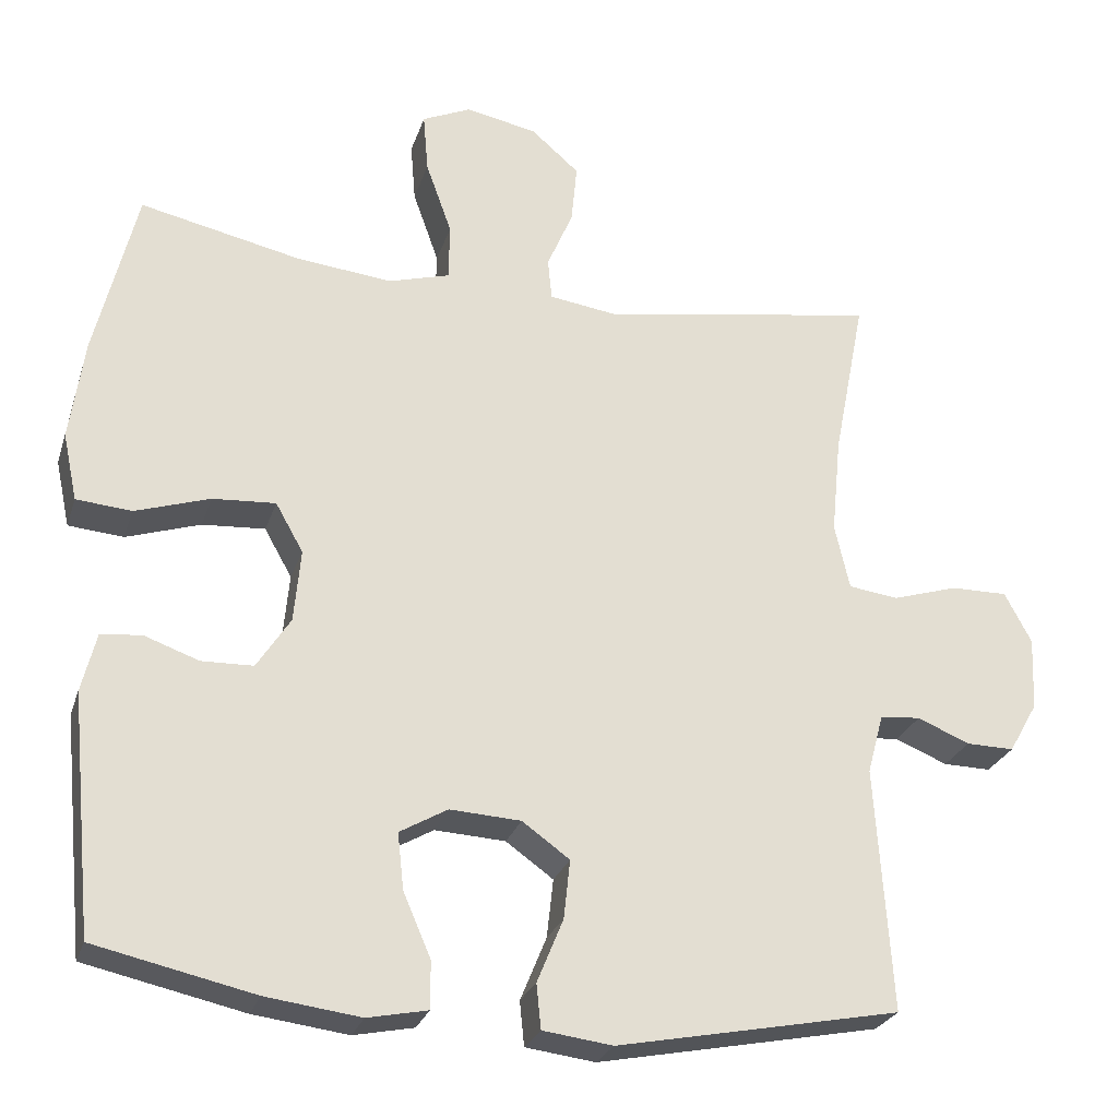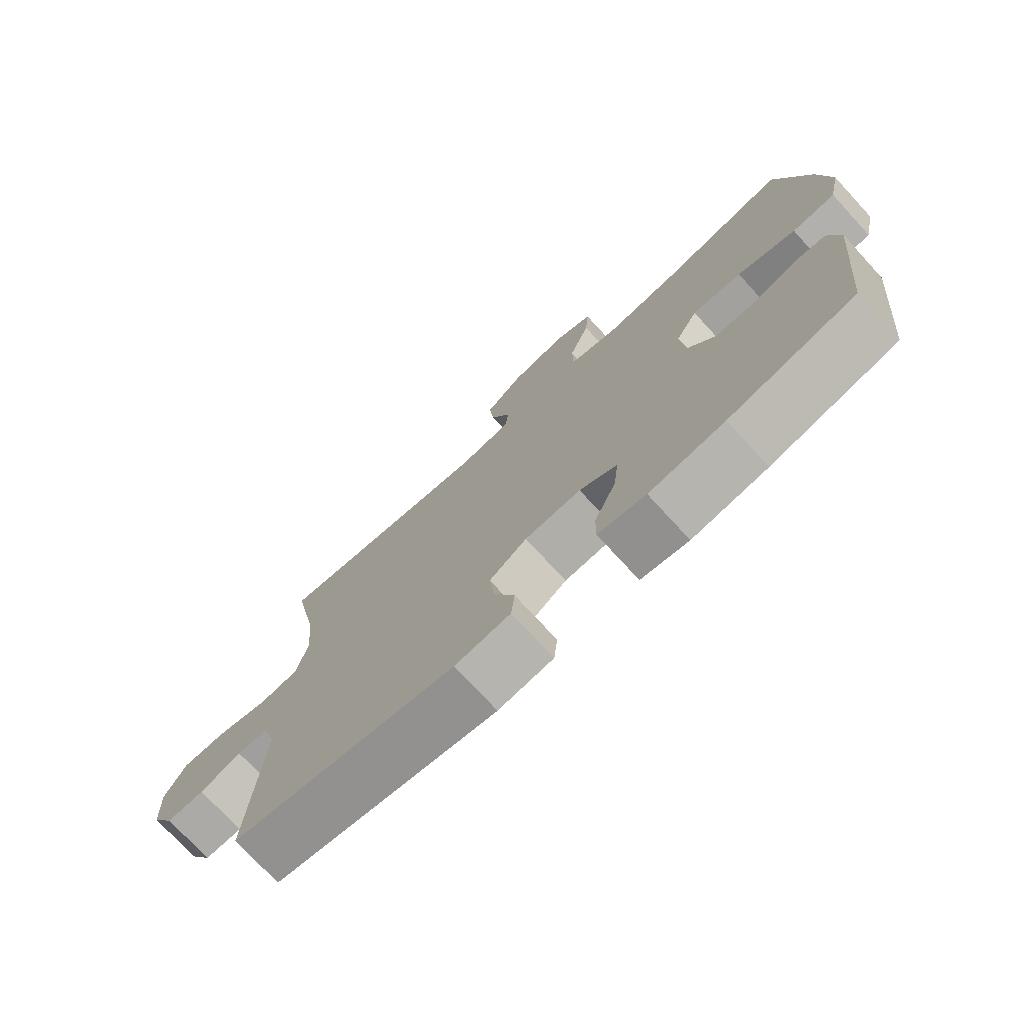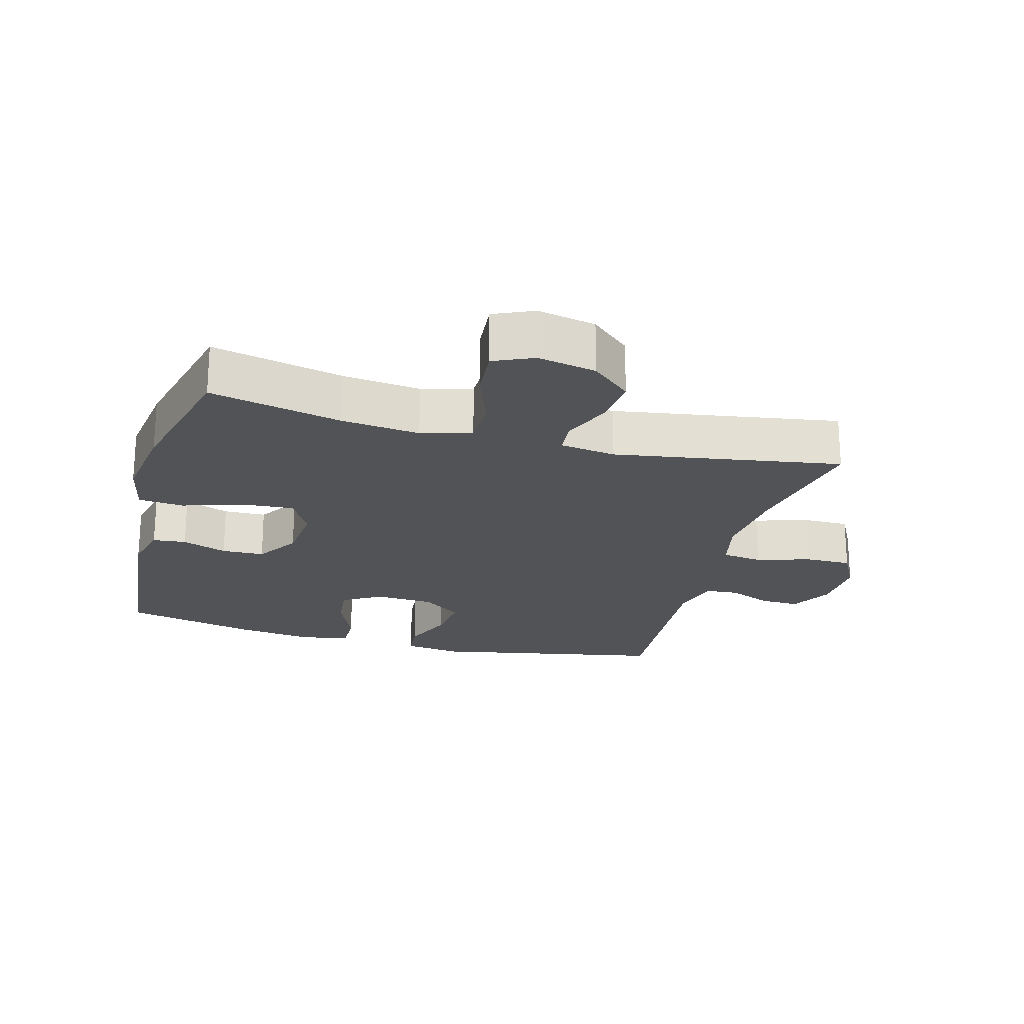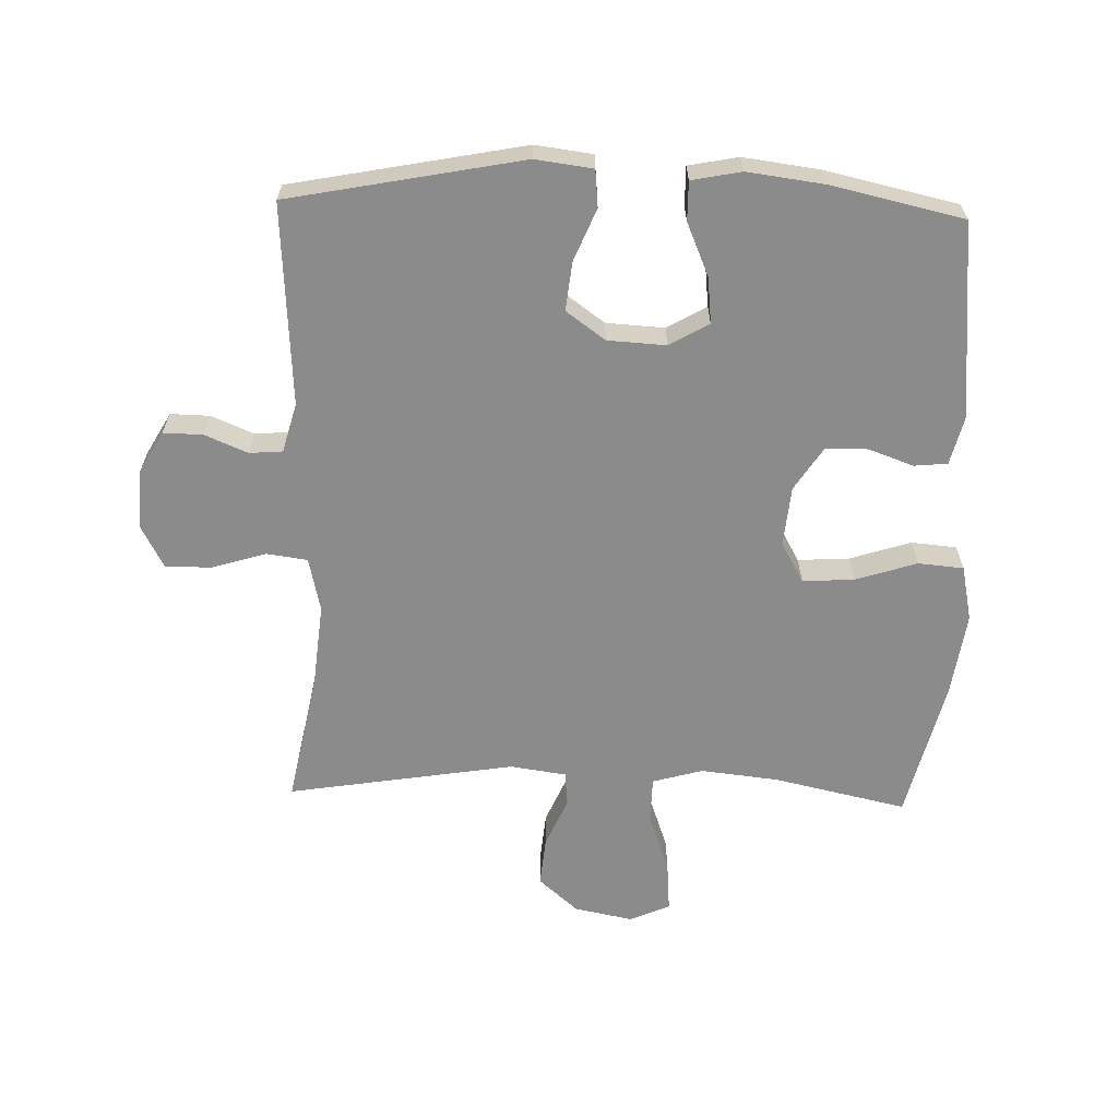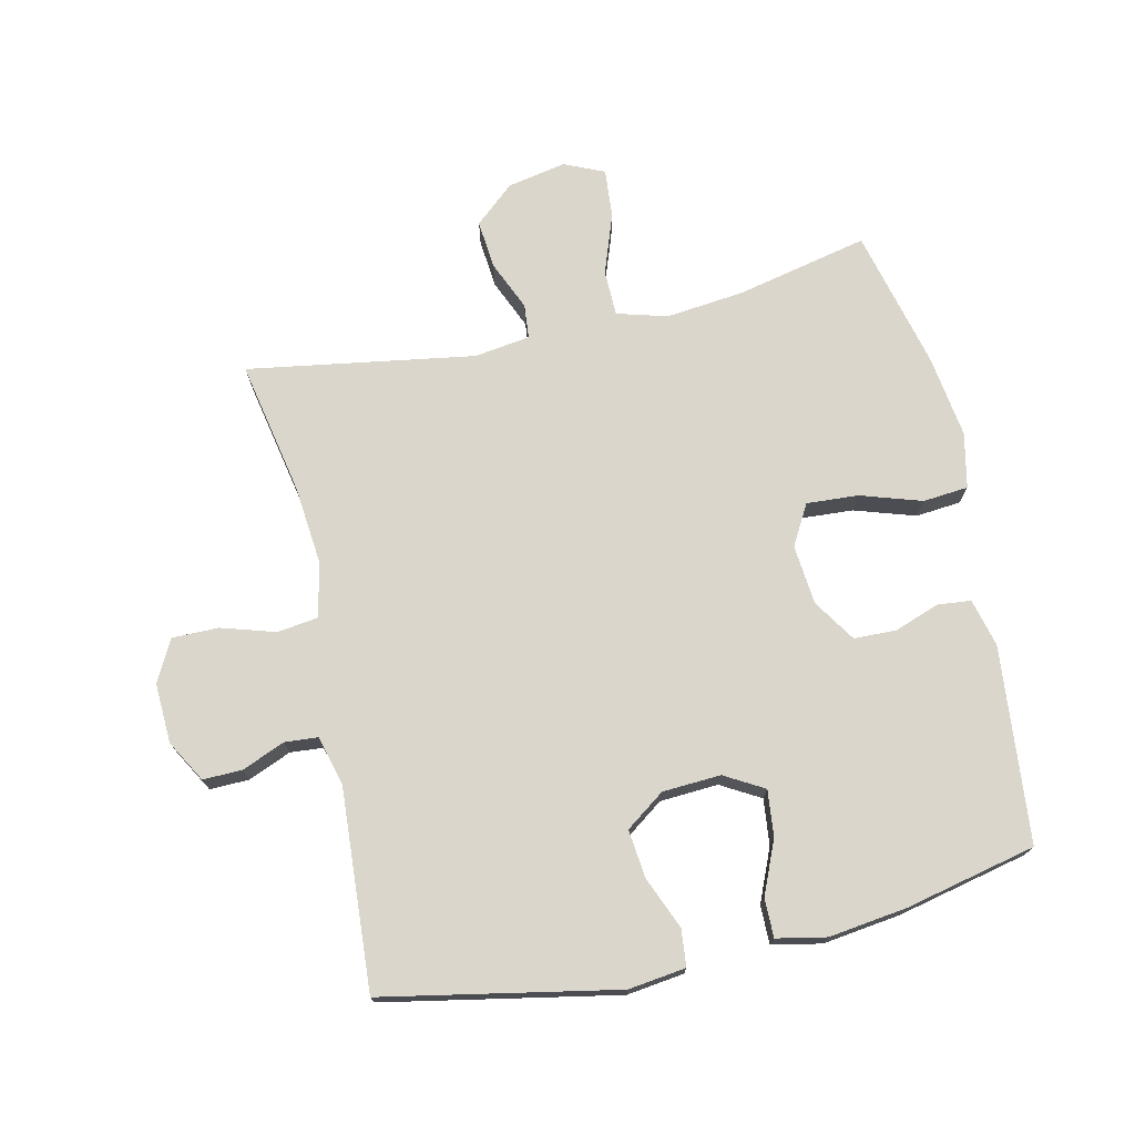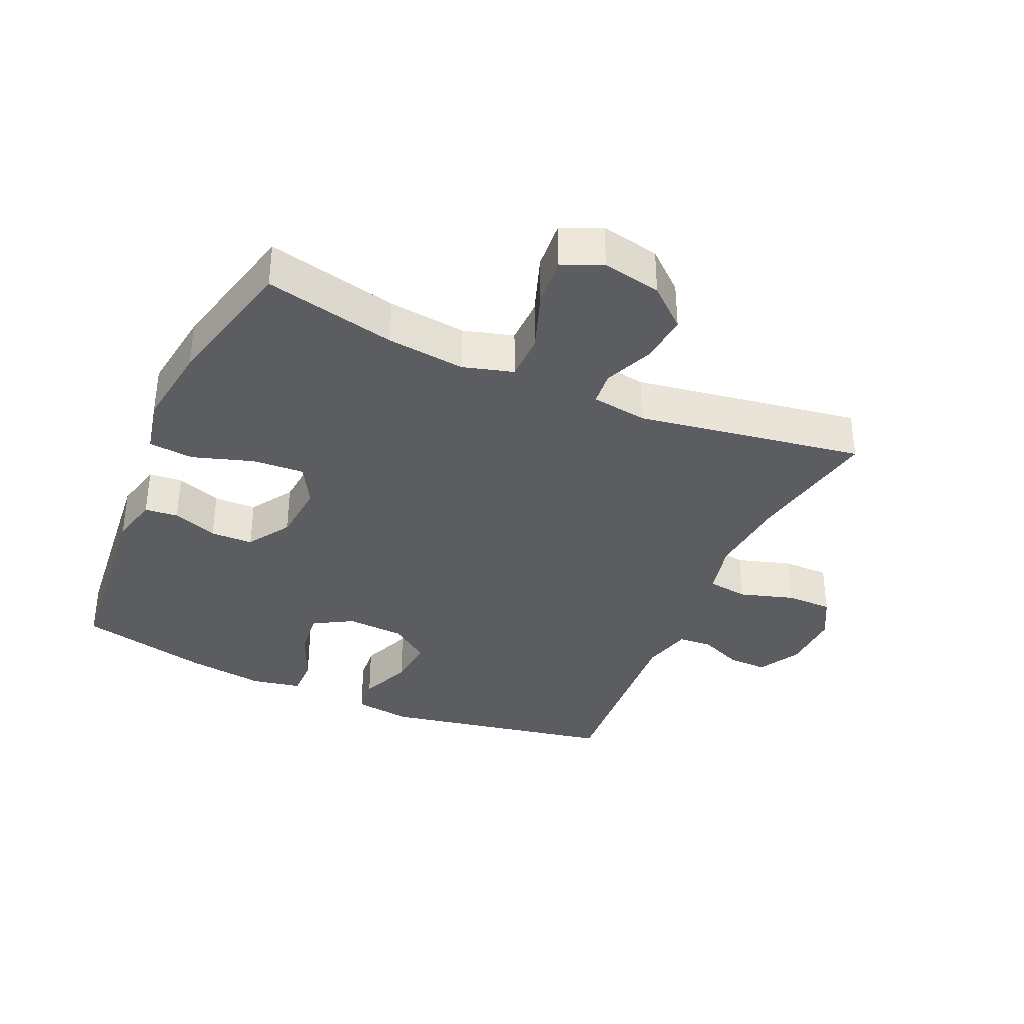
<metadata>
{"format":"obj","ext":"obj","renderer":"f3d","projection":"perspective","resolution":1024,"background":"white","views":[{"elev":-26.0,"azim":-16.1,"up":"+Z"},{"elev":-75.0,"azim":-137.4,"up":"+Z"},{"elev":-22.2,"azim":-15.2,"up":"+Y"},{"elev":-63.9,"azim":178.3,"up":"+Y"},{"elev":73.5,"azim":167.3,"up":"+Y"},{"elev":-36.4,"azim":-23.9,"up":"+Y"}]}
</metadata>
<code>
o path6510
v -0.5745 0.0375 0.2719
v -0.5932 0.0375 0.1398
v -0.5746 0.0375 0.05273
v -0.503 0.0375 0.04639
v -0.4066 0.0375 0.07739
v -0.3248 0.0375 0.08264
v -0.2889 0.0375 0.01921
v -0.2976 0.0375 -0.07514
v -0.3413 0.0375 -0.1425
v -0.4084 0.0375 -0.1442
v -0.4792 0.0375 -0.1188
v -0.5319 0.0375 -0.1242
v -0.5508 0.0375 -0.2003
v -0.5206 0.0375 -0.5095
v -0.3135 0.0375 -0.5557
v -0.1904 0.0375 -0.5717
v -0.1123 0.0375 -0.556
v -0.1129 0.0375 -0.4949
v -0.1486 0.0375 -0.4116
v -0.1566 0.0375 -0.3387
v -0.09458 0.0375 -0.303
v -0.002419 0.0375 -0.3083
v 0.05928 0.0375 -0.3525
v 0.05095 0.0375 -0.4289
v 0.01701 0.0375 -0.5114
v 0.02288 0.0375 -0.5693
v 0.1134 0.0375 -0.581
v 0.4813 0.0375 -0.5095
v 0.4602 0.0375 -0.1919
v 0.4812 0.0375 -0.1143
v 0.5334 0.0375 -0.1101
v 0.6013 0.0375 -0.1383
v 0.6634 0.0375 -0.1394
v 0.7008 0.0375 -0.07381
v 0.7049 0.0375 0.02066
v 0.67 0.0375 0.08656
v 0.5966 0.0375 0.0861
v 0.5113 0.0375 0.06003
v 0.4471 0.0375 0.06867
v 0.4278 0.0375 0.1535
v 0.4402 0.0375 0.2808
v 0.4813 0.0375 0.4922
v 0.1227 0.0375 0.4341
v 0.03474 0.0375 0.4468
v 0.02963 0.0375 0.5006
v 0.06302 0.0375 0.5785
v 0.0704 0.0375 0.6558
v 0.008038 0.0375 0.7101
v -0.08473 0.0375 0.7284
v -0.1478 0.0375 0.7002
v -0.1414 0.0375 0.6232
v -0.1077 0.0375 0.5285
v -0.109 0.0375 0.4555
v -0.1886 0.0375 0.433
v -0.3125 0.0375 0.4464
v -0.5206 0.0375 0.4922
v -0.5745 -0.0375 0.2719
v -0.5932 -0.0375 0.1398
v -0.5746 -0.0375 0.05273
v -0.503 -0.0375 0.04639
v -0.4066 -0.0375 0.07739
v -0.3248 -0.0375 0.08264
v -0.2889 -0.0375 0.01921
v -0.2976 -0.0375 -0.07514
v -0.3413 -0.0375 -0.1425
v -0.4084 -0.0375 -0.1442
v -0.4792 -0.0375 -0.1188
v -0.5319 -0.0375 -0.1242
v -0.5508 -0.0375 -0.2003
v -0.5206 -0.0375 -0.5095
v -0.3135 -0.0375 -0.5557
v -0.1904 -0.0375 -0.5717
v -0.1123 -0.0375 -0.556
v -0.1129 -0.0375 -0.4949
v -0.1486 -0.0375 -0.4116
v -0.1566 -0.0375 -0.3387
v -0.09458 -0.0375 -0.303
v -0.002419 -0.0375 -0.3083
v 0.05928 -0.0375 -0.3525
v 0.05095 -0.0375 -0.4289
v 0.01701 -0.0375 -0.5114
v 0.02288 -0.0375 -0.5693
v 0.1134 -0.0375 -0.581
v 0.4813 -0.0375 -0.5095
v 0.4602 -0.0375 -0.1919
v 0.4812 -0.0375 -0.1143
v 0.5334 -0.0375 -0.1101
v 0.6013 -0.0375 -0.1383
v 0.6634 -0.0375 -0.1394
v 0.7008 -0.0375 -0.07381
v 0.7049 -0.0375 0.02066
v 0.67 -0.0375 0.08656
v 0.5966 -0.0375 0.0861
v 0.5113 -0.0375 0.06003
v 0.4471 -0.0375 0.06867
v 0.4278 -0.0375 0.1535
v 0.4402 -0.0375 0.2808
v 0.4813 -0.0375 0.4922
v 0.1227 -0.0375 0.4341
v 0.03474 -0.0375 0.4468
v 0.02963 -0.0375 0.5006
v 0.06302 -0.0375 0.5785
v 0.0704 -0.0375 0.6558
v 0.008038 -0.0375 0.7101
v -0.08473 -0.0375 0.7284
v -0.1478 -0.0375 0.7002
v -0.1414 -0.0375 0.6232
v -0.1077 -0.0375 0.5285
v -0.109 -0.0375 0.4555
v -0.1886 -0.0375 0.433
v -0.3125 -0.0375 0.4464
v -0.5206 -0.0375 0.4922
v 0.02288 0.0375 -0.5693
v 0.02288 0.0375 -0.5693
v 0.1134 0.0375 -0.581
v -0.3135 0.0375 -0.5557
v -0.1904 0.0375 -0.5717
v -0.1123 0.0375 -0.556
v -0.1123 0.0375 -0.556
v 0.01701 0.0375 -0.5114
v -0.1129 0.0375 -0.4949
v -0.5206 0.0375 -0.5095
v -0.5206 0.0375 -0.5095
v 0.4813 0.0375 -0.5095
v 0.4813 0.0375 -0.5095
v 0.05095 0.0375 -0.4289
v -0.1486 0.0375 -0.4116
v 0.05928 0.0375 -0.3525
v 0.05928 0.0375 -0.3525
v -0.1566 0.0375 -0.3387
v -0.1566 0.0375 -0.3387
v -0.002419 0.0375 -0.3083
v -0.09458 0.0375 -0.303
v -0.5508 0.0375 -0.2003
v 0.4602 0.0375 -0.1919
v -0.5319 0.0375 -0.1242
v -0.5319 0.0375 -0.1242
v -0.3413 0.0375 -0.1425
v -0.4084 0.0375 -0.1442
v 0.4812 0.0375 -0.1143
v 0.4812 0.0375 -0.1143
v -0.4792 0.0375 -0.1188
v -0.2976 0.0375 -0.07514
v 0.6013 0.0375 -0.1383
v 0.6634 0.0375 -0.1394
v 0.6634 0.0375 -0.1394
v 0.7008 0.0375 -0.07381
v 0.5334 0.0375 -0.1101
v -0.2889 0.0375 0.01921
v 0.7049 0.0375 0.02066
v -0.3248 0.0375 0.08264
v -0.3248 0.0375 0.08264
v 0.67 0.0375 0.08656
v 0.67 0.0375 0.08656
v -0.5746 0.0375 0.05273
v -0.5746 0.0375 0.05273
v -0.503 0.0375 0.04639
v -0.4066 0.0375 0.07739
v -0.5932 0.0375 0.1398
v 0.5113 0.0375 0.06003
v 0.4471 0.0375 0.06867
v 0.4471 0.0375 0.06867
v 0.5966 0.0375 0.0861
v 0.4278 0.0375 0.1535
v -0.5745 0.0375 0.2719
v 0.4402 0.0375 0.2808
v -0.1886 0.0375 0.433
v -0.3125 0.0375 0.4464
v -0.109 0.0375 0.4555
v -0.109 0.0375 0.4555
v 0.1227 0.0375 0.4341
v 0.03474 0.0375 0.4468
v 0.03474 0.0375 0.4468
v 0.02963 0.0375 0.5006
v -0.1077 0.0375 0.5285
v -0.5206 0.0375 0.4922
v -0.5206 0.0375 0.4922
v 0.4813 0.0375 0.4922
v 0.4813 0.0375 0.4922
v 0.06302 0.0375 0.5785
v -0.1414 0.0375 0.6232
v 0.0704 0.0375 0.6558
v -0.1478 0.0375 0.7002
v -0.1478 0.0375 0.7002
v 0.008038 0.0375 0.7101
v -0.08473 0.0375 0.7284
v 0.02288 -0.0375 -0.5693
v 0.02288 -0.0375 -0.5693
v 0.1134 -0.0375 -0.581
v -0.3135 -0.0375 -0.5557
v -0.1904 -0.0375 -0.5717
v -0.1123 -0.0375 -0.556
v -0.1123 -0.0375 -0.556
v 0.01701 -0.0375 -0.5114
v -0.1129 -0.0375 -0.4949
v -0.5206 -0.0375 -0.5095
v -0.5206 -0.0375 -0.5095
v 0.4813 -0.0375 -0.5095
v 0.4813 -0.0375 -0.5095
v 0.05095 -0.0375 -0.4289
v -0.1486 -0.0375 -0.4116
v 0.05928 -0.0375 -0.3525
v 0.05928 -0.0375 -0.3525
v -0.1566 -0.0375 -0.3387
v -0.1566 -0.0375 -0.3387
v -0.002419 -0.0375 -0.3083
v -0.09458 -0.0375 -0.303
v -0.5508 -0.0375 -0.2003
v 0.4602 -0.0375 -0.1919
v -0.5319 -0.0375 -0.1242
v -0.5319 -0.0375 -0.1242
v -0.3413 -0.0375 -0.1425
v -0.4084 -0.0375 -0.1442
v 0.4812 -0.0375 -0.1143
v 0.4812 -0.0375 -0.1143
v -0.4792 -0.0375 -0.1188
v -0.2976 -0.0375 -0.07514
v 0.6013 -0.0375 -0.1383
v 0.6634 -0.0375 -0.1394
v 0.6634 -0.0375 -0.1394
v 0.7008 -0.0375 -0.07381
v 0.5334 -0.0375 -0.1101
v -0.2889 -0.0375 0.01921
v 0.7049 -0.0375 0.02066
v -0.3248 -0.0375 0.08264
v -0.3248 -0.0375 0.08264
v 0.67 -0.0375 0.08656
v 0.67 -0.0375 0.08656
v -0.5746 -0.0375 0.05273
v -0.5746 -0.0375 0.05273
v -0.503 -0.0375 0.04639
v -0.4066 -0.0375 0.07739
v -0.5932 -0.0375 0.1398
v 0.5113 -0.0375 0.06003
v 0.4471 -0.0375 0.06867
v 0.4471 -0.0375 0.06867
v 0.5966 -0.0375 0.0861
v 0.4278 -0.0375 0.1535
v -0.5745 -0.0375 0.2719
v 0.4402 -0.0375 0.2808
v -0.1886 -0.0375 0.433
v -0.3125 -0.0375 0.4464
v -0.109 -0.0375 0.4555
v -0.109 -0.0375 0.4555
v 0.1227 -0.0375 0.4341
v 0.03474 -0.0375 0.4468
v 0.03474 -0.0375 0.4468
v 0.02963 -0.0375 0.5006
v -0.1077 -0.0375 0.5285
v -0.5206 -0.0375 0.4922
v -0.5206 -0.0375 0.4922
v 0.4813 -0.0375 0.4922
v 0.4813 -0.0375 0.4922
v 0.06302 -0.0375 0.5785
v -0.1414 -0.0375 0.6232
v 0.0704 -0.0375 0.6558
v -0.1478 -0.0375 0.7002
v -0.1478 -0.0375 0.7002
v 0.008038 -0.0375 0.7101
v -0.08473 -0.0375 0.7284
f 232 233 231
f 248 254 249
f 202 209 206
f 231 233 229
f 212 207 217
f 213 190 212
f 191 201 190
f 214 222 234
f 192 195 191
f 217 207 223
f 249 254 255
f 223 243 225
f 198 200 189
f 245 238 240
f 209 202 198
f 245 240 252
f 255 254 259
f 255 259 260
f 206 238 223
f 207 212 204
f 208 196 213
f 223 238 245
f 259 254 256
f 196 190 213
f 243 248 249
f 223 207 206
f 221 222 218
f 201 191 195
f 202 200 198
f 201 204 190
f 235 206 214
f 189 200 194
f 189 194 187
f 221 218 219
f 255 260 257
f 190 204 212
f 214 206 209
f 225 242 232
f 242 225 241
f 239 232 242
f 210 208 216
f 222 221 237
f 223 246 243
f 216 208 213
f 234 222 237
f 237 221 224
f 235 214 234
f 241 225 243
f 238 206 235
f 239 242 250
f 233 232 239
f 237 224 227
f 223 245 246
f 243 246 248
f 114 27 83 188
f 15 16 72 71
f 16 119 193 72
f 25 26 82 81
f 17 18 74 73
f 123 15 71 197
f 27 125 199 83
f 24 25 81 80
f 18 19 75 74
f 129 24 80 203
f 19 131 205 75
f 22 23 79 78
f 20 21 77 76
f 13 14 70 69
f 28 29 85 84
f 21 22 78 77
f 137 13 69 211
f 9 10 66 65
f 29 141 215 85
f 11 12 68 67
f 10 11 67 66
f 8 9 65 64
f 32 146 220 88
f 33 34 90 89
f 31 32 88 87
f 30 31 87 86
f 7 8 64 63
f 34 35 91 90
f 152 7 63 226
f 35 154 228 91
f 156 4 60 230
f 4 5 61 60
f 2 3 59 58
f 38 162 236 94
f 37 38 94 93
f 36 37 93 92
f 39 40 96 95
f 5 6 62 61
f 1 2 58 57
f 40 41 97 96
f 54 55 111 110
f 170 54 110 244
f 43 173 247 99
f 44 45 101 100
f 52 53 109 108
f 177 1 57 251
f 179 43 99 253
f 41 42 98 97
f 55 56 112 111
f 45 46 102 101
f 51 52 108 107
f 46 47 103 102
f 184 51 107 258
f 47 48 104 103
f 49 50 106 105
f 48 49 105 104
f 158 157 159
f 174 175 180
f 128 132 135
f 157 155 159
f 138 143 133
f 139 138 116
f 117 116 127
f 140 160 148
f 118 117 121
f 143 149 133
f 175 181 180
f 149 151 169
f 124 115 126
f 171 166 164
f 135 124 128
f 171 178 166
f 181 185 180
f 181 186 185
f 132 149 164
f 133 130 138
f 134 139 122
f 149 171 164
f 185 182 180
f 122 139 116
f 169 175 174
f 149 132 133
f 147 144 148
f 127 121 117
f 128 124 126
f 127 116 130
f 161 140 132
f 115 120 126
f 115 113 120
f 147 145 144
f 181 183 186
f 116 138 130
f 140 135 132
f 151 158 168
f 168 167 151
f 165 168 158
f 136 142 134
f 148 163 147
f 149 169 172
f 142 139 134
f 160 163 148
f 163 150 147
f 161 160 140
f 167 169 151
f 164 161 132
f 165 176 168
f 159 165 158
f 163 153 150
f 149 172 171
f 169 174 172

</code>
